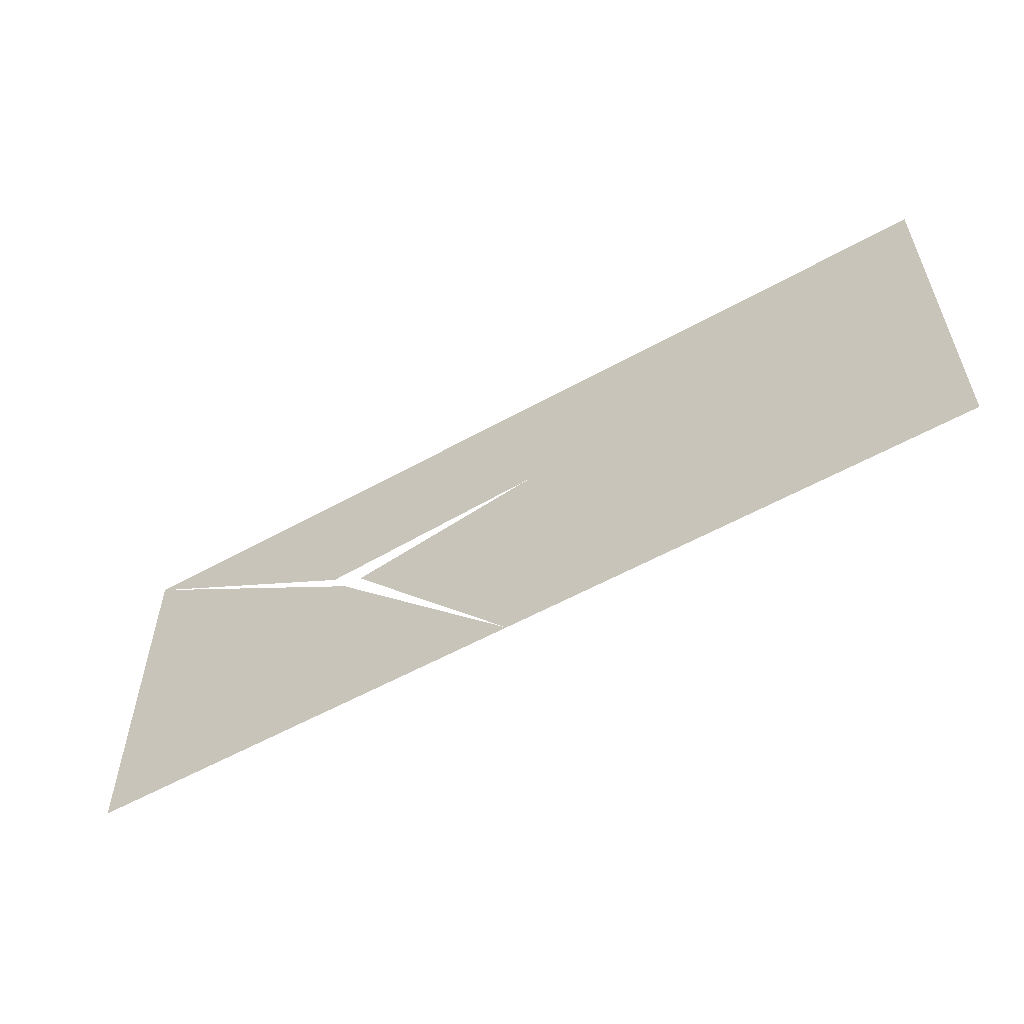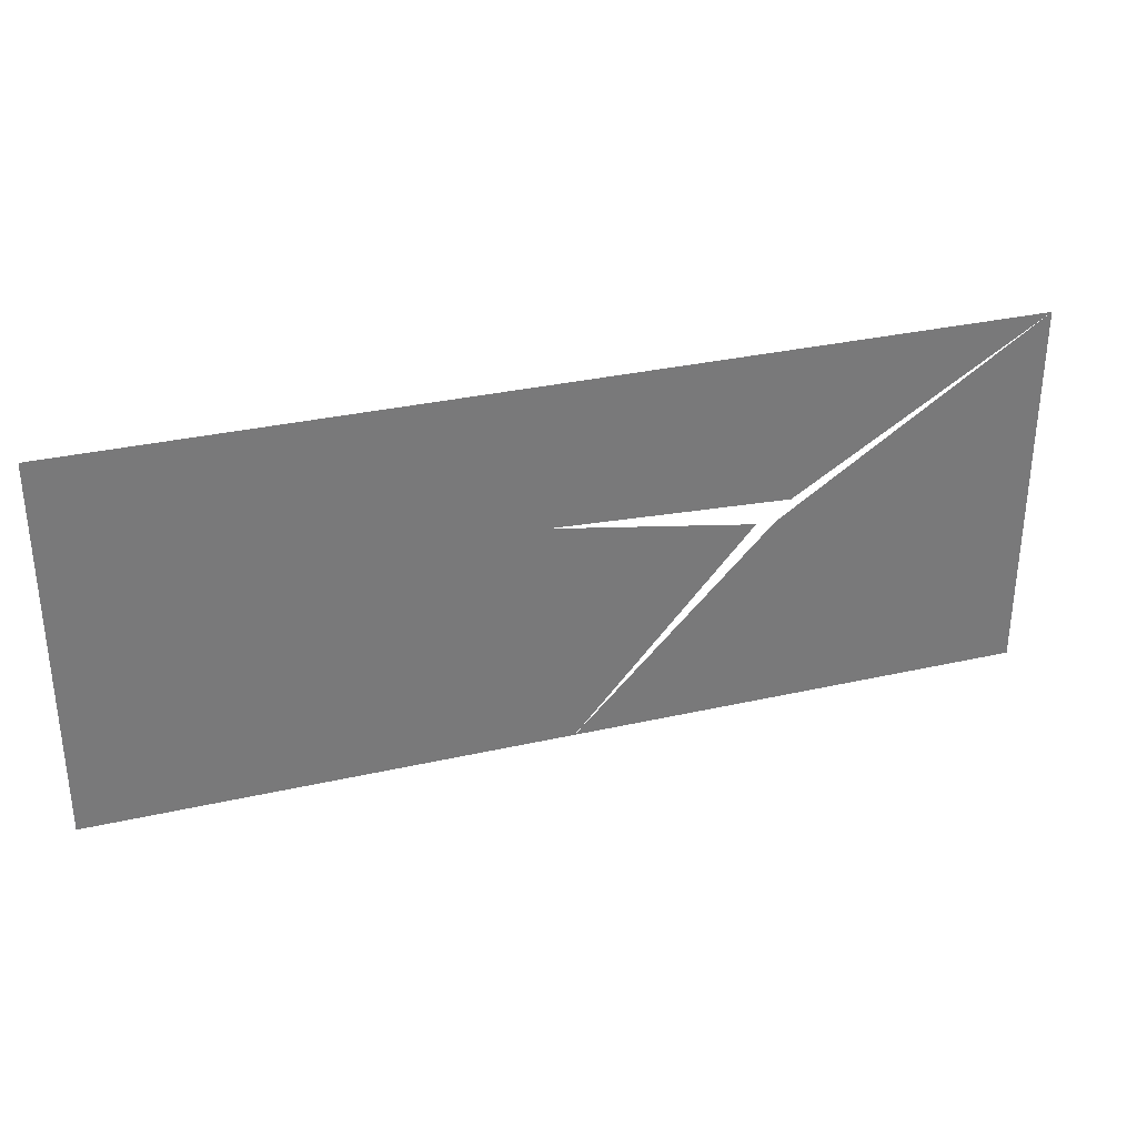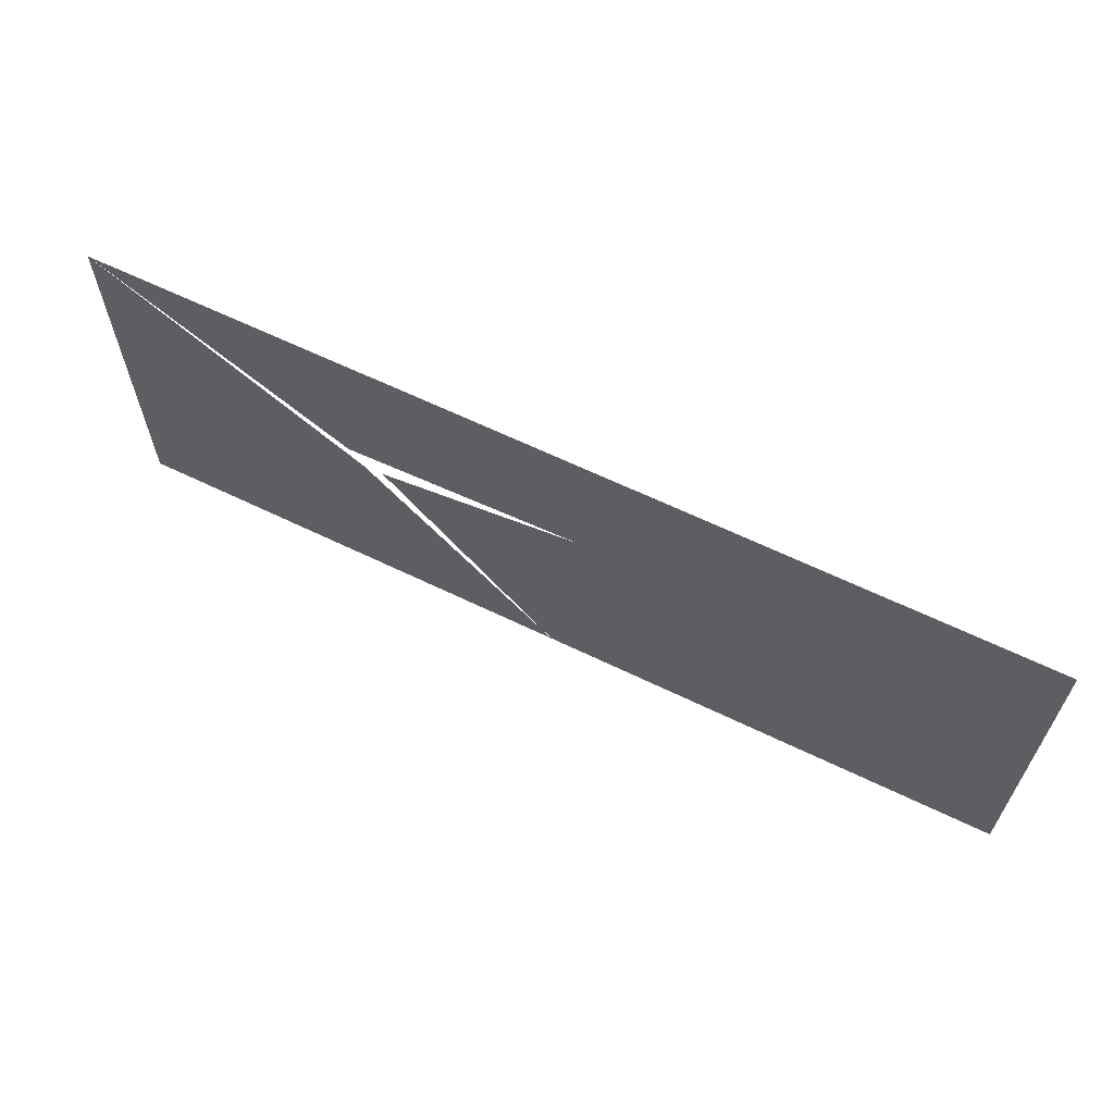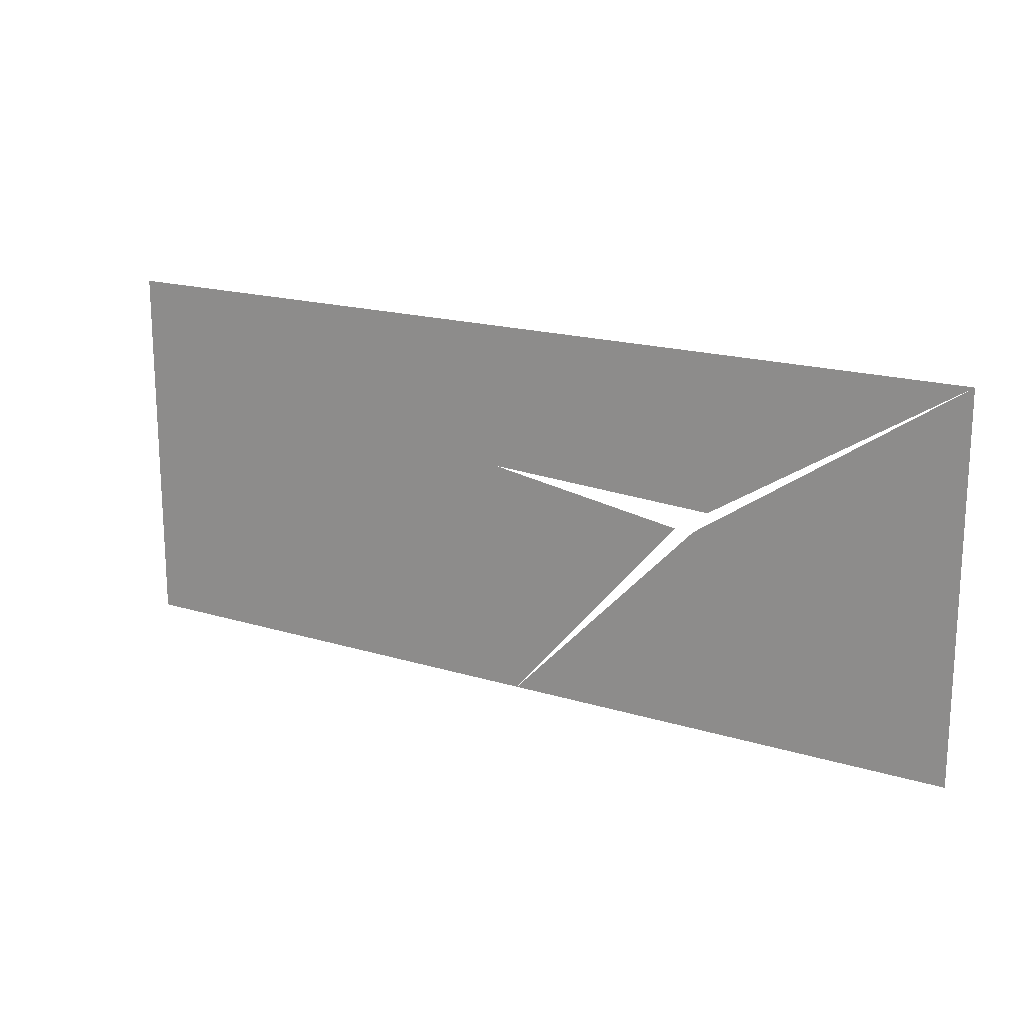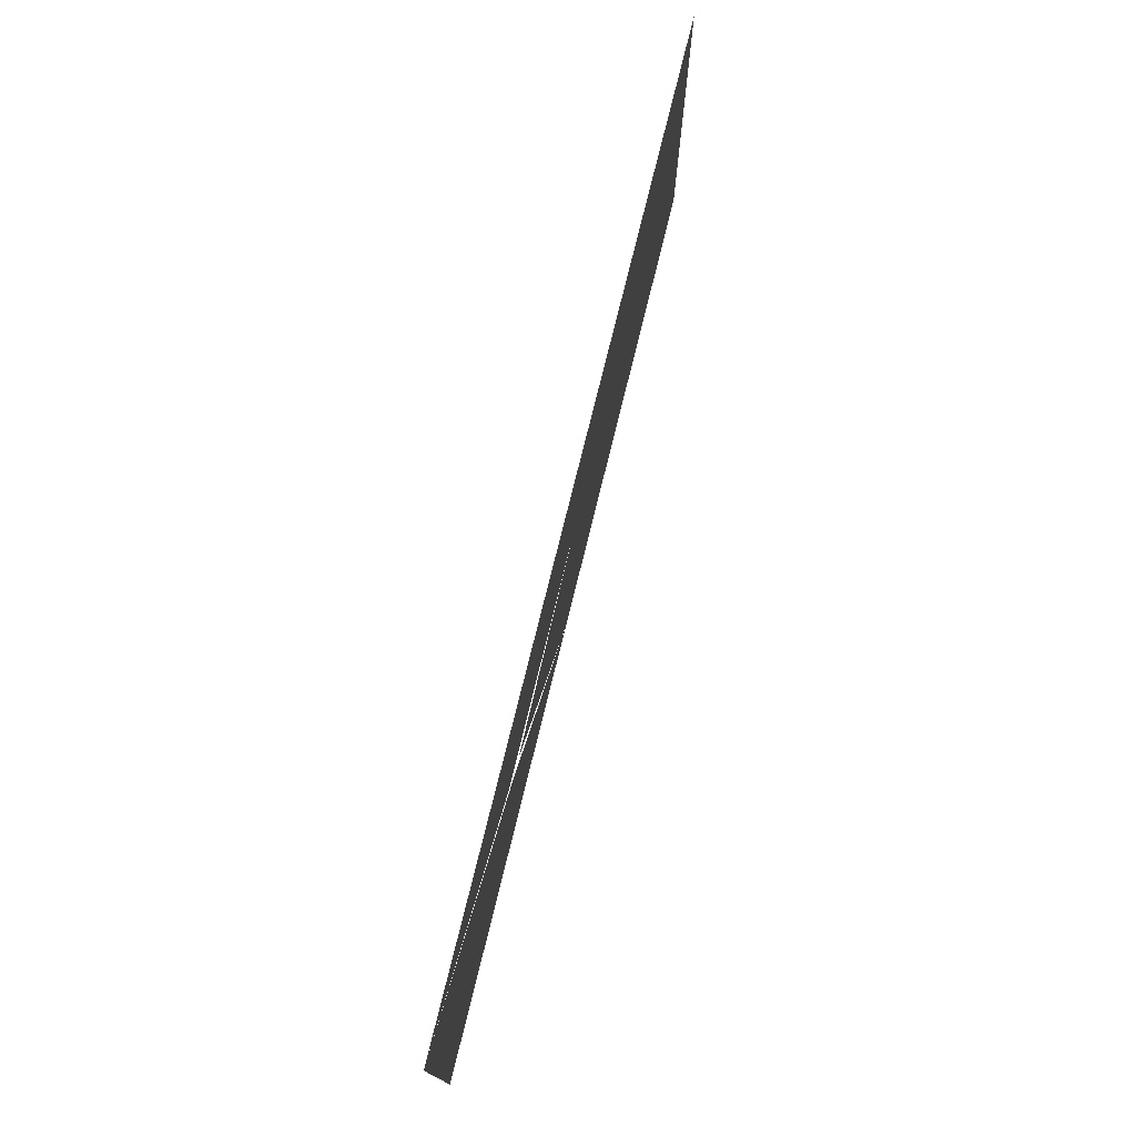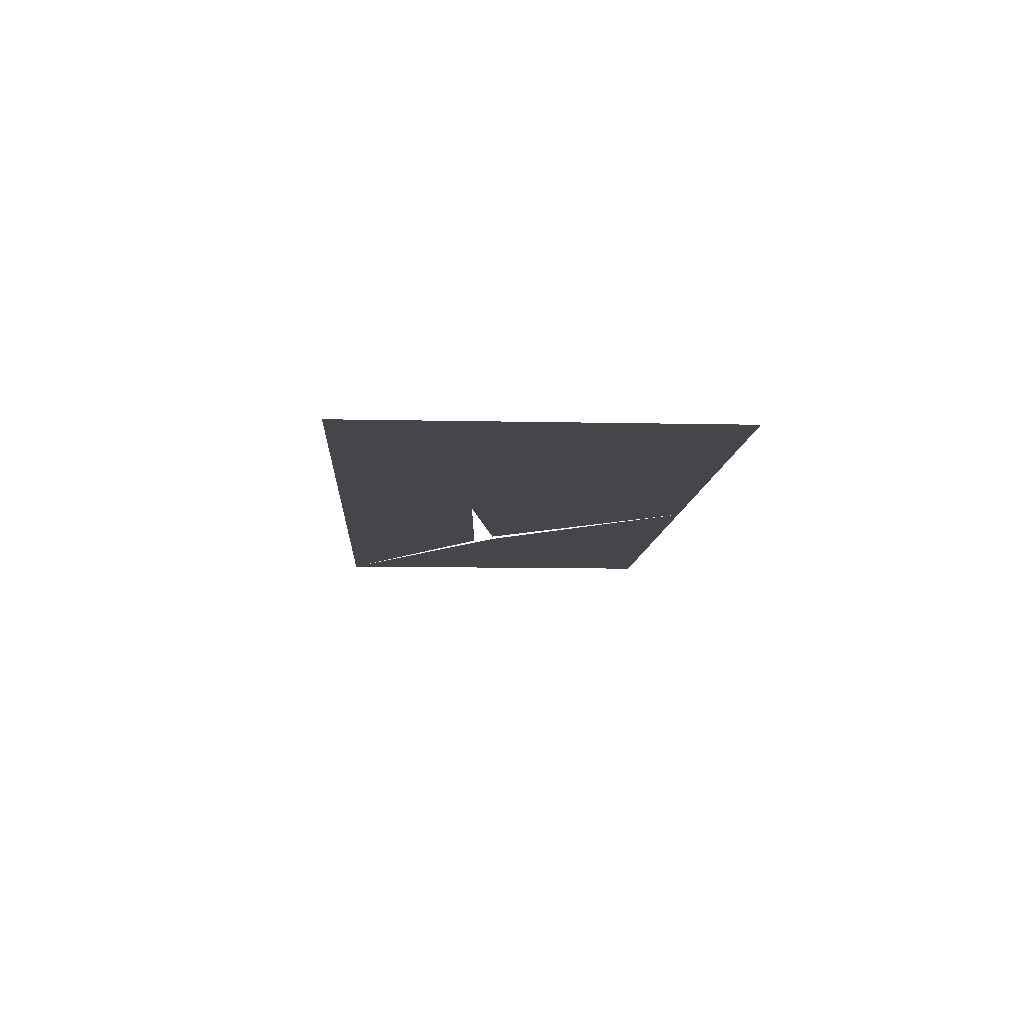
<metadata>
{"format":"obj","ext":"obj","renderer":"f3d","projection":"perspective","resolution":1024,"background":"white","views":[{"elev":-56.5,"azim":30.2,"up":"+Z"},{"elev":32.3,"azim":162.4,"up":"+Z"},{"elev":63.5,"azim":26.1,"up":"+Z"},{"elev":17.8,"azim":-148.9,"up":"+Z"},{"elev":74.8,"azim":-76.2,"up":"+Z"},{"elev":-9.6,"azim":86.7,"up":"+Y"}]}
</metadata>
<code>
g groundTopGlassTop_AAW_geo
v 16.25 0.05507 -2.876
v 17.05 0.05507 -3.376
v 17.81 0.05507 -3.34
v 19.25 0.05507 -2.876
v 17.73 0.05507 -4.099
v 17.16 0.05507 -3.444
v 19.25 0.05507 -4.099
v 16.25 0.05507 -2.876
v 16.25 0.05507 -4.099
v 17.73 0.05507 -4.099
v 17.1 0.05507 -3.445
g groundTopGlassTop_AAW_geo_0
f 3 2 1
f 4 3 1
f 3 4 5
f 3 5 6
f 4 7 5
f 10 9 8
f 11 10 8

</code>
